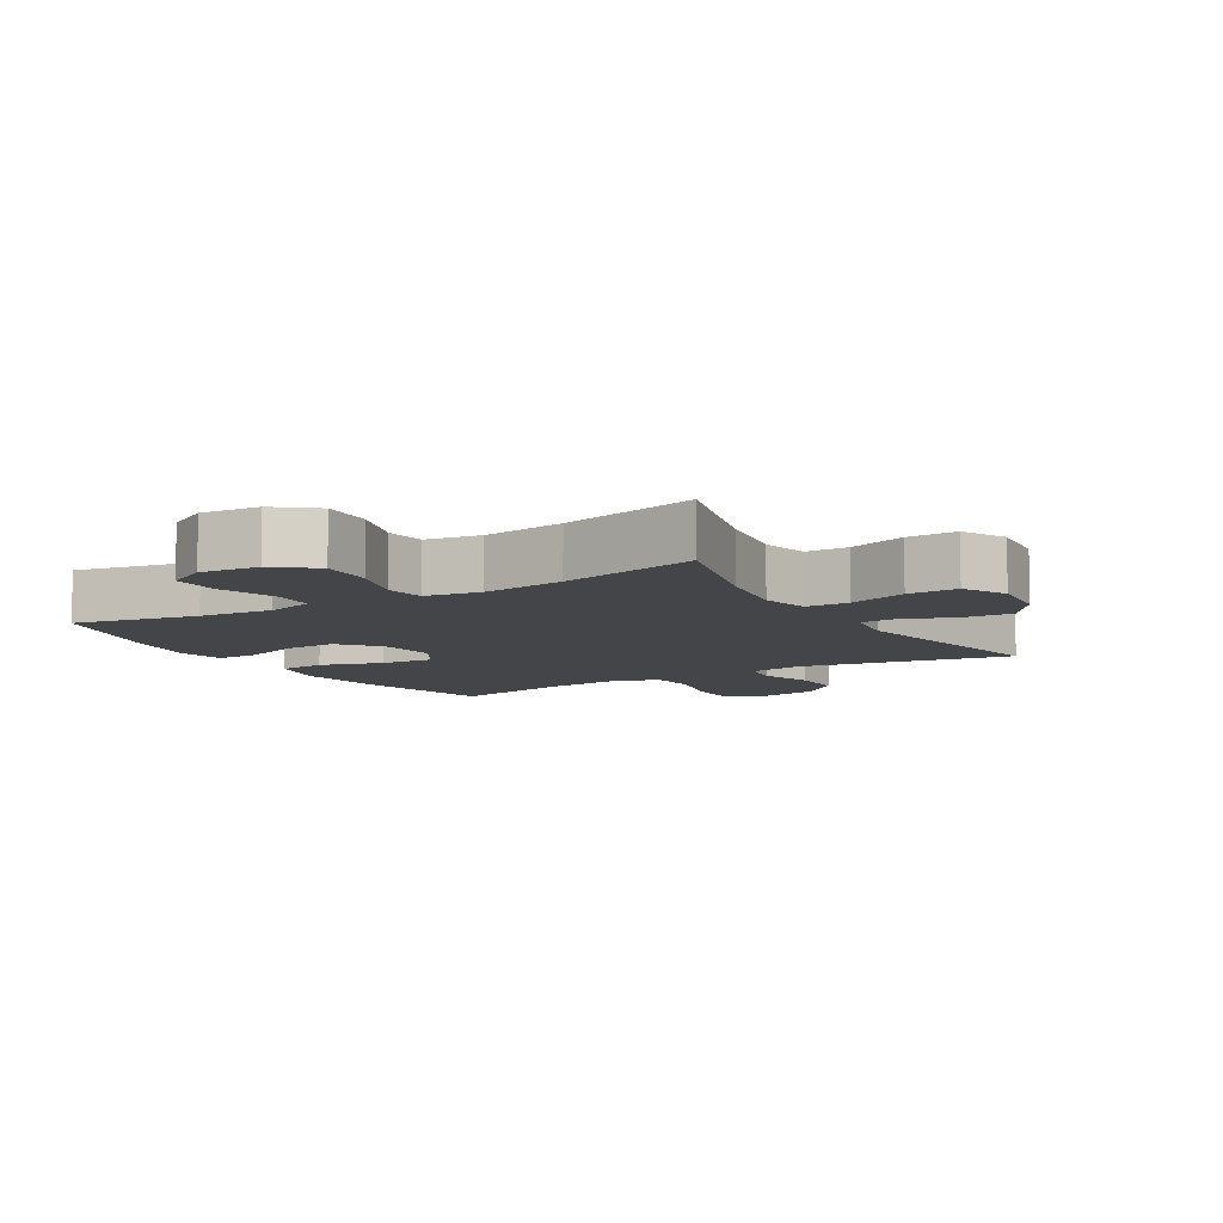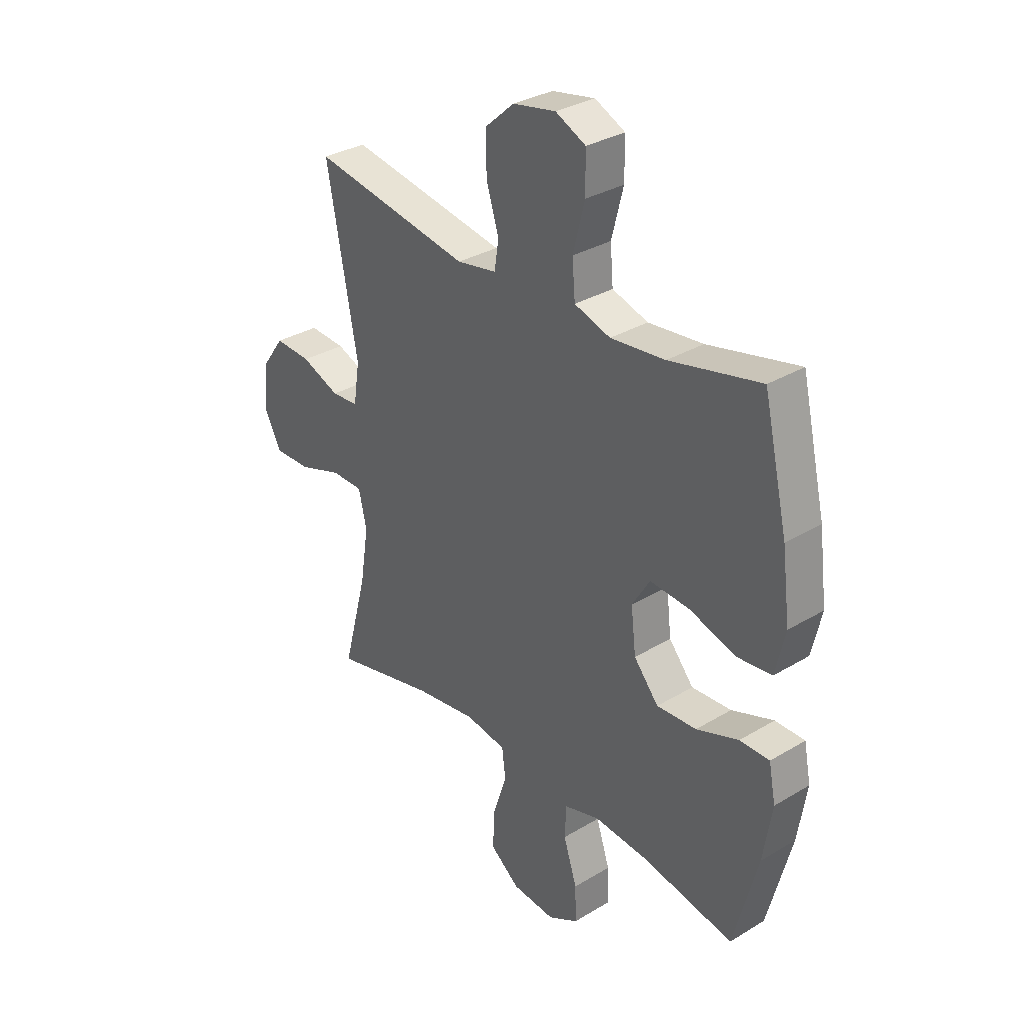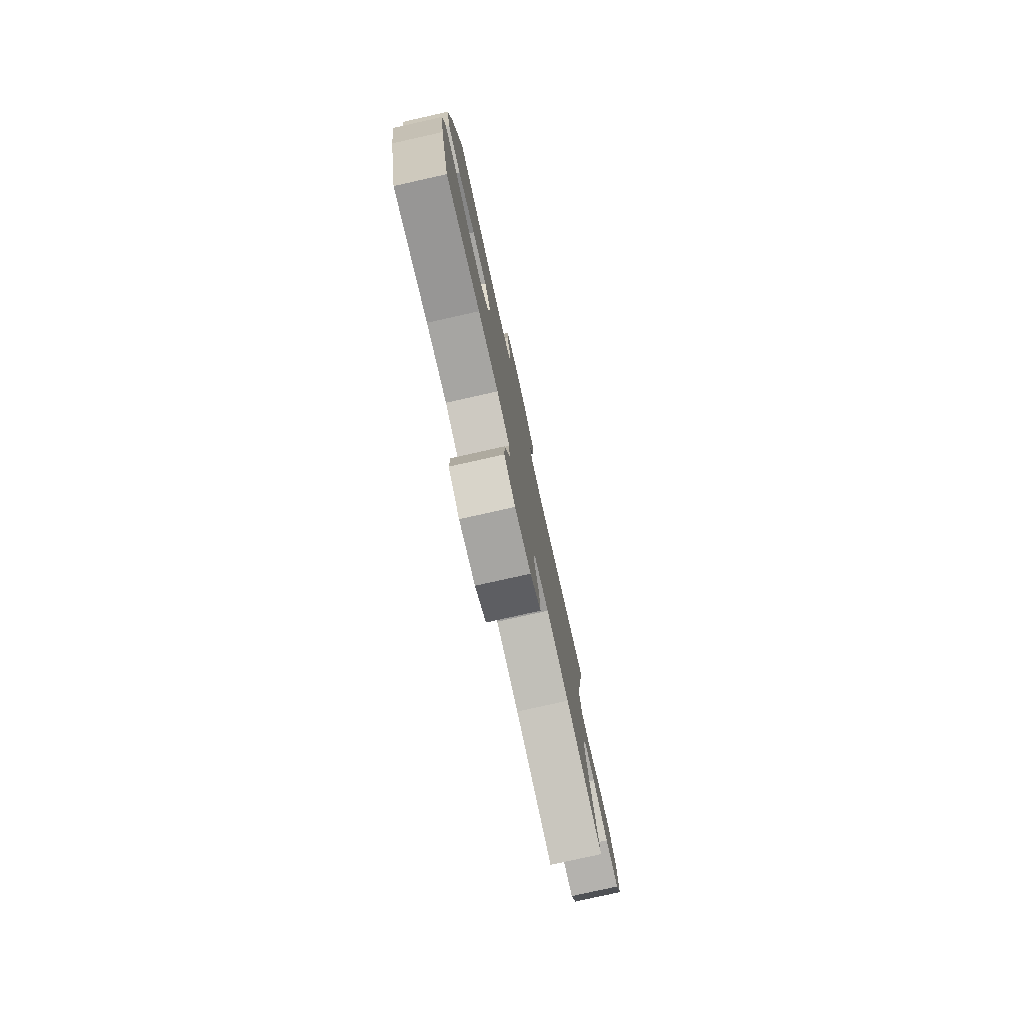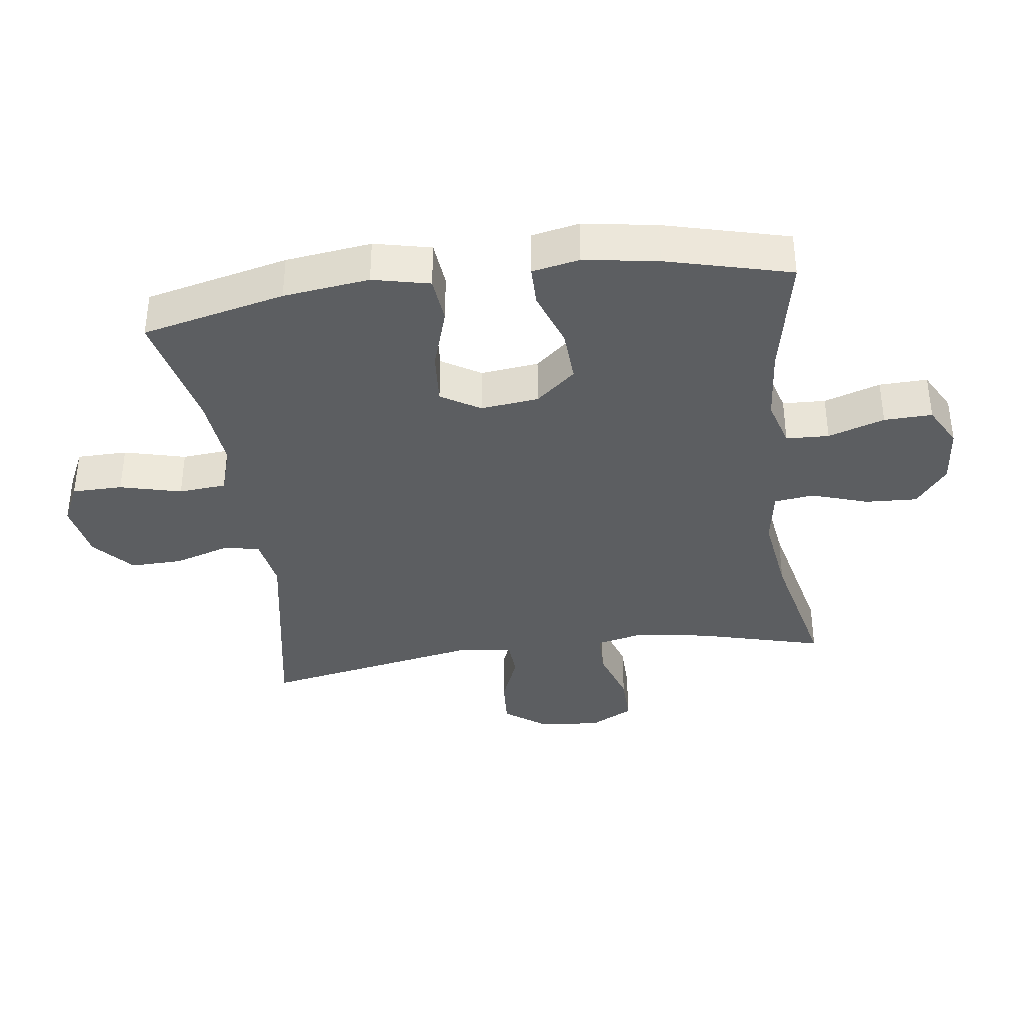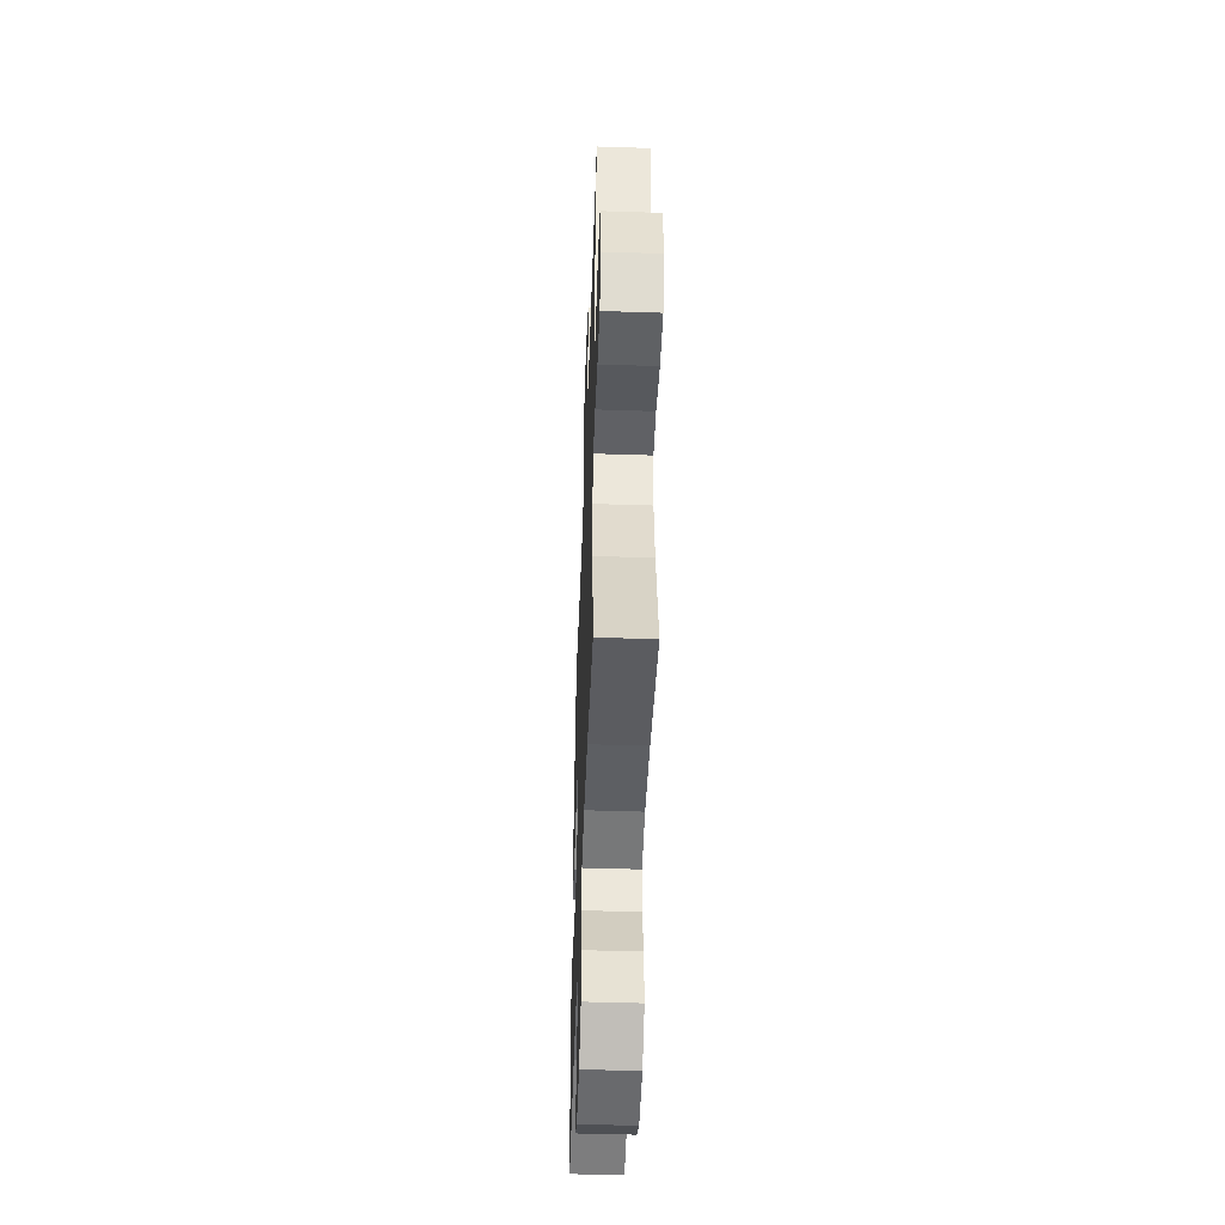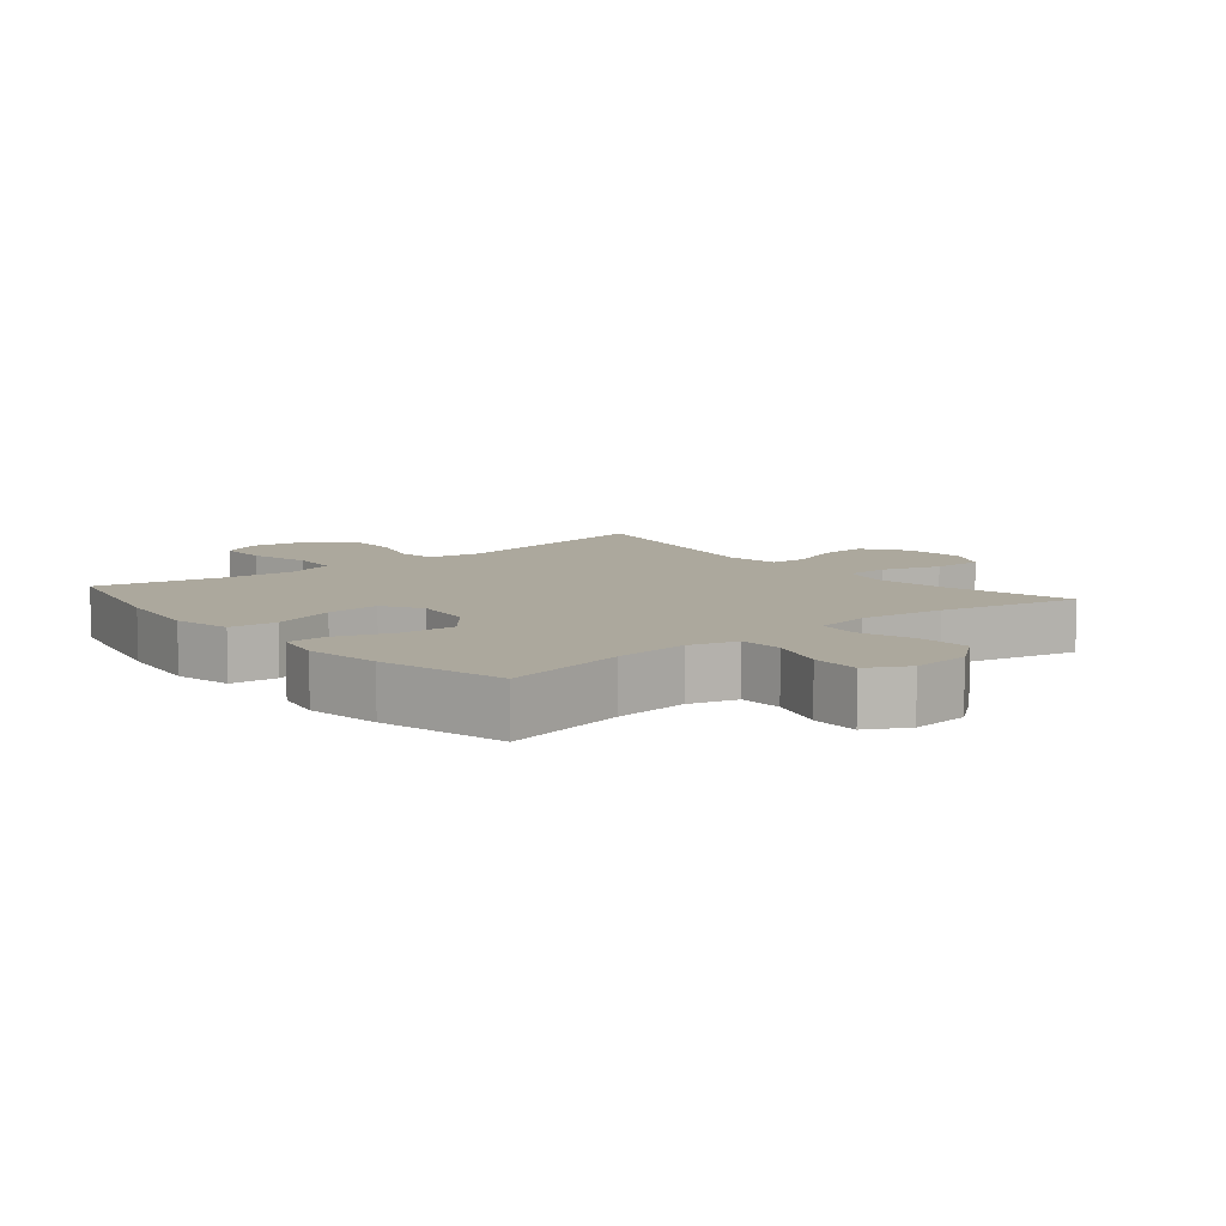
<metadata>
{"format":"obj","ext":"obj","renderer":"f3d","projection":"perspective","resolution":1024,"background":"white","views":[{"elev":-8.7,"azim":-149.0,"up":"+Y"},{"elev":32.0,"azim":49.8,"up":"+Z"},{"elev":-78.9,"azim":102.6,"up":"+Z"},{"elev":-37.3,"azim":97.7,"up":"+Y"},{"elev":-47.6,"azim":-92.1,"up":"+Z"},{"elev":8.6,"azim":140.3,"up":"+Y"}]}
</metadata>
<code>
o path9438
v 0.5576 0.0375 -0.3046
v 0.5764 0.0375 -0.1862
v 0.5615 0.0375 -0.1105
v 0.4976 0.0375 -0.11
v 0.4068 0.0375 -0.1424
v 0.3211 0.0375 -0.1471
v 0.2677 0.0375 -0.08345
v 0.257 0.0375 0.009243
v 0.2952 0.0375 0.07161
v 0.3805 0.0375 0.06493
v 0.4806 0.0375 0.03309
v 0.5554 0.0375 0.0406
v 0.5761 0.0375 0.1317
v 0.5588 0.0375 0.2693
v 0.506 0.0375 0.4983
v 0.3105 0.0375 0.4545
v 0.193 0.0375 0.4428
v 0.1155 0.0375 0.4677
v 0.1091 0.0375 0.5436
v 0.1342 0.0375 0.6417
v 0.1335 0.0375 0.7222
v 0.06841 0.0375 0.7534
v -0.02383 0.0375 0.7363
v -0.08727 0.0375 0.68
v -0.08525 0.0375 0.5966
v -0.05862 0.0375 0.511
v -0.0676 0.0375 0.451
v -0.1535 0.0375 0.4362
v -0.4957 0.0375 0.4983
v -0.4298 0.0375 0.1454
v -0.4427 0.0375 0.05954
v -0.5006 0.0375 0.05563
v -0.5831 0.0375 0.08879
v -0.6611 0.0375 0.09395
v -0.7096 0.0375 0.02709
v -0.7188 0.0375 -0.07152
v -0.6828 0.0375 -0.1406
v -0.603 0.0375 -0.1392
v -0.51 0.0375 -0.1084
v -0.4413 0.0375 -0.1097
v -0.424 0.0375 -0.1858
v -0.4427 0.0375 -0.3044
v -0.4957 0.0375 -0.5036
v -0.2742 0.0375 -0.4528
v -0.141 0.0375 -0.4344
v -0.05271 0.0375 -0.4495
v -0.04493 0.0375 -0.5131
v -0.0746 0.0375 -0.6026
v -0.07895 0.0375 -0.6861
v -0.01539 0.0375 -0.7363
v 0.078 0.0375 -0.7453
v 0.1429 0.0375 -0.7097
v 0.1408 0.0375 -0.6328
v 0.1114 0.0375 -0.5428
v 0.1143 0.0375 -0.4743
v 0.1906 0.0375 -0.4522
v 0.3085 0.0375 -0.4633
v 0.506 0.0375 -0.5036
v 0.5576 -0.0375 -0.3046
v 0.5764 -0.0375 -0.1862
v 0.5615 -0.0375 -0.1105
v 0.4976 -0.0375 -0.11
v 0.4068 -0.0375 -0.1424
v 0.3211 -0.0375 -0.1471
v 0.2677 -0.0375 -0.08345
v 0.257 -0.0375 0.009243
v 0.2952 -0.0375 0.07161
v 0.3805 -0.0375 0.06493
v 0.4806 -0.0375 0.03309
v 0.5554 -0.0375 0.0406
v 0.5761 -0.0375 0.1317
v 0.5588 -0.0375 0.2693
v 0.506 -0.0375 0.4983
v 0.3105 -0.0375 0.4545
v 0.193 -0.0375 0.4428
v 0.1155 -0.0375 0.4677
v 0.1091 -0.0375 0.5436
v 0.1342 -0.0375 0.6417
v 0.1335 -0.0375 0.7222
v 0.06841 -0.0375 0.7534
v -0.02383 -0.0375 0.7363
v -0.08727 -0.0375 0.68
v -0.08525 -0.0375 0.5966
v -0.05862 -0.0375 0.511
v -0.0676 -0.0375 0.451
v -0.1535 -0.0375 0.4362
v -0.4957 -0.0375 0.4983
v -0.4298 -0.0375 0.1454
v -0.4427 -0.0375 0.05954
v -0.5006 -0.0375 0.05563
v -0.5831 -0.0375 0.08879
v -0.6611 -0.0375 0.09395
v -0.7096 -0.0375 0.02709
v -0.7188 -0.0375 -0.07152
v -0.6828 -0.0375 -0.1406
v -0.603 -0.0375 -0.1392
v -0.51 -0.0375 -0.1084
v -0.4413 -0.0375 -0.1097
v -0.424 -0.0375 -0.1858
v -0.4427 -0.0375 -0.3044
v -0.4957 -0.0375 -0.5036
v -0.2742 -0.0375 -0.4528
v -0.141 -0.0375 -0.4344
v -0.05271 -0.0375 -0.4495
v -0.04493 -0.0375 -0.5131
v -0.0746 -0.0375 -0.6026
v -0.07895 -0.0375 -0.6861
v -0.01539 -0.0375 -0.7363
v 0.078 -0.0375 -0.7453
v 0.1429 -0.0375 -0.7097
v 0.1408 -0.0375 -0.6328
v 0.1114 -0.0375 -0.5428
v 0.1143 -0.0375 -0.4743
v 0.1906 -0.0375 -0.4522
v 0.3085 -0.0375 -0.4633
v 0.506 -0.0375 -0.5036
v 0.5576 0.0375 -0.3046
v 0.5764 0.0375 -0.1862
v 0.5615 0.0375 -0.1105
v 0.5615 0.0375 -0.1105
v 0.5554 0.0375 0.0406
v 0.5554 0.0375 0.0406
v 0.5761 0.0375 0.1317
v 0.5588 0.0375 0.2693
v 0.4976 0.0375 -0.11
v 0.4806 0.0375 0.03309
v 0.506 0.0375 0.4983
v 0.506 0.0375 0.4983
v 0.506 0.0375 -0.5036
v 0.506 0.0375 -0.5036
v 0.4068 0.0375 -0.1424
v 0.3805 0.0375 0.06493
v 0.3105 0.0375 0.4545
v 0.3085 0.0375 -0.4633
v 0.3211 0.0375 -0.1471
v 0.2952 0.0375 0.07161
v 0.2952 0.0375 0.07161
v 0.2677 0.0375 -0.08345
v 0.193 0.0375 0.4428
v 0.1906 0.0375 -0.4522
v 0.257 0.0375 0.009243
v 0.1155 0.0375 0.4677
v 0.1155 0.0375 0.4677
v 0.1143 0.0375 -0.4743
v 0.1143 0.0375 -0.4743
v 0.078 0.0375 -0.7453
v 0.1429 0.0375 -0.7097
v 0.1429 0.0375 -0.7097
v 0.1408 0.0375 -0.6328
v 0.1114 0.0375 -0.5428
v 0.1091 0.0375 0.5436
v 0.1342 0.0375 0.6417
v 0.1335 0.0375 0.7222
v 0.1335 0.0375 0.7222
v 0.06841 0.0375 0.7534
v -0.01539 0.0375 -0.7363
v -0.02383 0.0375 0.7363
v -0.07895 0.0375 -0.6861
v -0.08727 0.0375 0.68
v -0.0746 0.0375 -0.6026
v -0.04493 0.0375 -0.5131
v -0.05271 0.0375 -0.4495
v -0.05271 0.0375 -0.4495
v -0.141 0.0375 -0.4344
v -0.05862 0.0375 0.511
v -0.0676 0.0375 0.451
v -0.0676 0.0375 0.451
v -0.08525 0.0375 0.5966
v -0.1535 0.0375 0.4362
v -0.2742 0.0375 -0.4528
v -0.4957 0.0375 -0.5036
v -0.4957 0.0375 -0.5036
v -0.4427 0.0375 -0.3044
v -0.424 0.0375 -0.1858
v -0.4413 0.0375 -0.1097
v -0.4413 0.0375 -0.1097
v -0.4298 0.0375 0.1454
v -0.4427 0.0375 0.05954
v -0.4427 0.0375 0.05954
v -0.51 0.0375 -0.1084
v -0.5006 0.0375 0.05563
v -0.4957 0.0375 0.4983
v -0.4957 0.0375 0.4983
v -0.5831 0.0375 0.08879
v -0.603 0.0375 -0.1392
v -0.6611 0.0375 0.09395
v -0.6828 0.0375 -0.1406
v -0.6828 0.0375 -0.1406
v -0.7096 0.0375 0.02709
v -0.7188 0.0375 -0.07152
v 0.5576 -0.0375 -0.3046
v 0.5764 -0.0375 -0.1862
v 0.5615 -0.0375 -0.1105
v 0.5615 -0.0375 -0.1105
v 0.5554 -0.0375 0.0406
v 0.5554 -0.0375 0.0406
v 0.5761 -0.0375 0.1317
v 0.5588 -0.0375 0.2693
v 0.4976 -0.0375 -0.11
v 0.4806 -0.0375 0.03309
v 0.506 -0.0375 0.4983
v 0.506 -0.0375 0.4983
v 0.506 -0.0375 -0.5036
v 0.506 -0.0375 -0.5036
v 0.4068 -0.0375 -0.1424
v 0.3805 -0.0375 0.06493
v 0.3105 -0.0375 0.4545
v 0.3085 -0.0375 -0.4633
v 0.3211 -0.0375 -0.1471
v 0.2952 -0.0375 0.07161
v 0.2952 -0.0375 0.07161
v 0.2677 -0.0375 -0.08345
v 0.193 -0.0375 0.4428
v 0.1906 -0.0375 -0.4522
v 0.257 -0.0375 0.009243
v 0.1155 -0.0375 0.4677
v 0.1155 -0.0375 0.4677
v 0.1143 -0.0375 -0.4743
v 0.1143 -0.0375 -0.4743
v 0.078 -0.0375 -0.7453
v 0.1429 -0.0375 -0.7097
v 0.1429 -0.0375 -0.7097
v 0.1408 -0.0375 -0.6328
v 0.1114 -0.0375 -0.5428
v 0.1091 -0.0375 0.5436
v 0.1342 -0.0375 0.6417
v 0.1335 -0.0375 0.7222
v 0.1335 -0.0375 0.7222
v 0.06841 -0.0375 0.7534
v -0.01539 -0.0375 -0.7363
v -0.02383 -0.0375 0.7363
v -0.07895 -0.0375 -0.6861
v -0.08727 -0.0375 0.68
v -0.0746 -0.0375 -0.6026
v -0.04493 -0.0375 -0.5131
v -0.05271 -0.0375 -0.4495
v -0.05271 -0.0375 -0.4495
v -0.141 -0.0375 -0.4344
v -0.05862 -0.0375 0.511
v -0.0676 -0.0375 0.451
v -0.0676 -0.0375 0.451
v -0.08525 -0.0375 0.5966
v -0.1535 -0.0375 0.4362
v -0.2742 -0.0375 -0.4528
v -0.4957 -0.0375 -0.5036
v -0.4957 -0.0375 -0.5036
v -0.4427 -0.0375 -0.3044
v -0.424 -0.0375 -0.1858
v -0.4413 -0.0375 -0.1097
v -0.4413 -0.0375 -0.1097
v -0.4298 -0.0375 0.1454
v -0.4427 -0.0375 0.05954
v -0.4427 -0.0375 0.05954
v -0.51 -0.0375 -0.1084
v -0.5006 -0.0375 0.05563
v -0.4957 -0.0375 0.4983
v -0.4957 -0.0375 0.4983
v -0.5831 -0.0375 0.08879
v -0.603 -0.0375 -0.1392
v -0.6611 -0.0375 0.09395
v -0.6828 -0.0375 -0.1406
v -0.6828 -0.0375 -0.1406
v -0.7096 -0.0375 0.02709
v -0.7188 -0.0375 -0.07152
f 192 205 191
f 258 254 255
f 197 198 206
f 240 243 215
f 215 251 252
f 218 235 224
f 235 234 224
f 216 239 240
f 209 208 205
f 259 264 261
f 254 258 259
f 206 207 210
f 251 243 256
f 223 230 220
f 244 248 247
f 195 197 200
f 244 247 245
f 224 234 223
f 198 207 206
f 191 208 203
f 263 259 258
f 214 212 218
f 249 255 254
f 209 212 214
f 263 264 259
f 199 192 193
f 200 197 206
f 227 229 226
f 239 225 242
f 263 258 260
f 223 220 221
f 225 239 216
f 215 243 251
f 205 192 199
f 231 242 226
f 215 248 212
f 218 236 235
f 213 216 210
f 216 240 210
f 231 226 229
f 208 209 214
f 230 234 232
f 238 248 244
f 226 242 225
f 212 236 218
f 201 207 198
f 213 210 207
f 234 230 223
f 252 255 249
f 242 231 233
f 215 249 248
f 215 252 249
f 191 205 208
f 212 238 236
f 210 240 215
f 212 248 238
f 1 2 60 59
f 2 120 194 60
f 122 13 71 196
f 13 14 72 71
f 3 4 62 61
f 11 12 70 69
f 14 128 202 72
f 130 1 59 204
f 4 5 63 62
f 10 11 69 68
f 15 16 74 73
f 57 58 116 115
f 5 6 64 63
f 137 10 68 211
f 6 7 65 64
f 16 17 75 74
f 56 57 115 114
f 8 9 67 66
f 7 8 66 65
f 17 143 217 75
f 145 56 114 219
f 51 148 222 109
f 52 53 111 110
f 53 54 112 111
f 19 20 78 77
f 20 154 228 78
f 21 22 80 79
f 18 19 77 76
f 54 55 113 112
f 50 51 109 108
f 22 23 81 80
f 49 50 108 107
f 23 24 82 81
f 48 49 107 106
f 47 48 106 105
f 163 47 105 237
f 45 46 104 103
f 26 167 241 84
f 25 26 84 83
f 24 25 83 82
f 27 28 86 85
f 44 45 103 102
f 172 44 102 246
f 42 43 101 100
f 41 42 100 99
f 176 41 99 250
f 30 179 253 88
f 39 40 98 97
f 31 32 90 89
f 183 30 88 257
f 28 29 87 86
f 32 33 91 90
f 38 39 97 96
f 33 34 92 91
f 188 38 96 262
f 34 35 93 92
f 36 37 95 94
f 35 36 94 93
f 118 117 131
f 184 181 180
f 123 132 124
f 166 141 169
f 141 178 177
f 144 150 161
f 161 150 160
f 142 166 165
f 135 131 134
f 185 187 190
f 180 185 184
f 132 136 133
f 177 182 169
f 149 146 156
f 170 173 174
f 121 126 123
f 170 171 173
f 150 149 160
f 124 132 133
f 117 129 134
f 189 184 185
f 140 144 138
f 175 180 181
f 135 140 138
f 189 185 190
f 125 119 118
f 126 132 123
f 153 152 155
f 165 168 151
f 189 186 184
f 149 147 146
f 151 142 165
f 141 177 169
f 131 125 118
f 157 152 168
f 141 138 174
f 144 161 162
f 139 136 142
f 142 136 166
f 157 155 152
f 134 140 135
f 156 158 160
f 164 170 174
f 152 151 168
f 138 144 162
f 127 124 133
f 139 133 136
f 160 149 156
f 178 175 181
f 168 159 157
f 141 174 175
f 141 175 178
f 117 134 131
f 138 162 164
f 136 141 166
f 138 164 174

</code>
